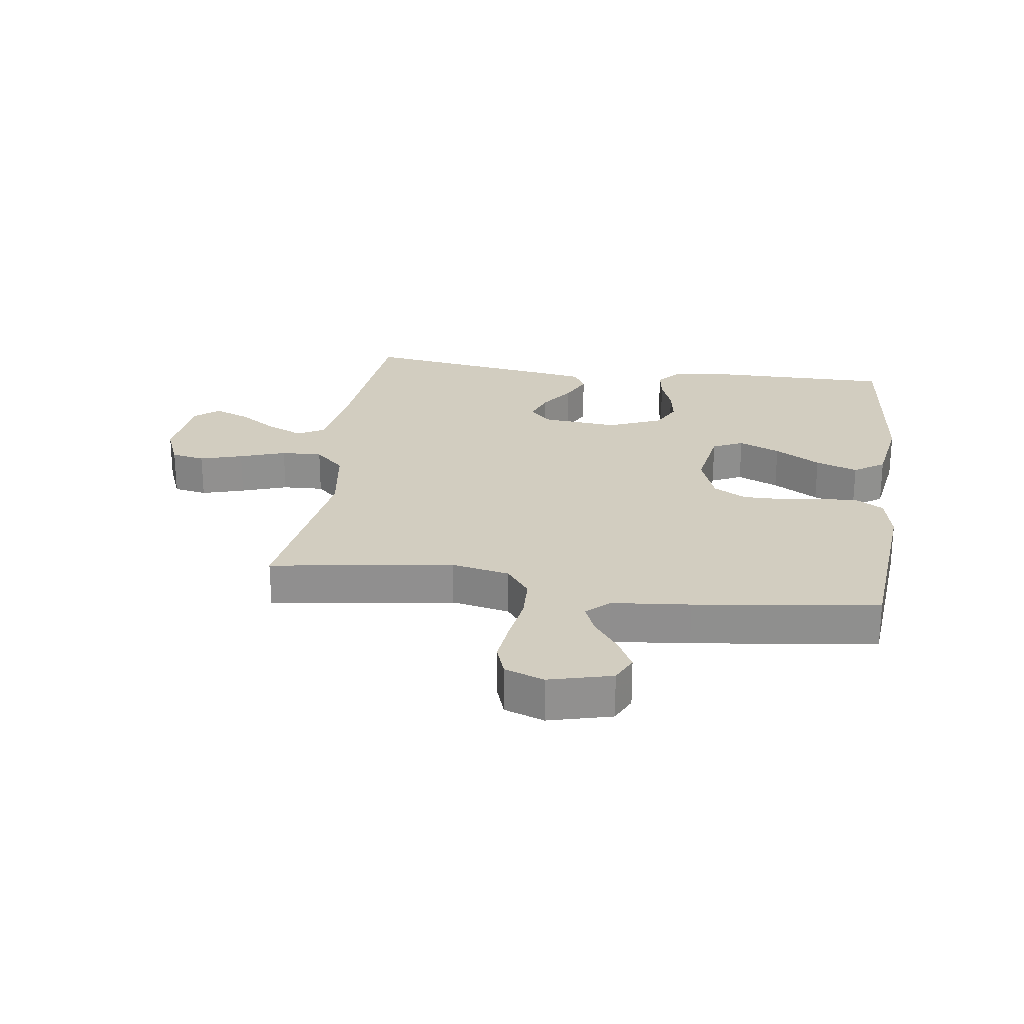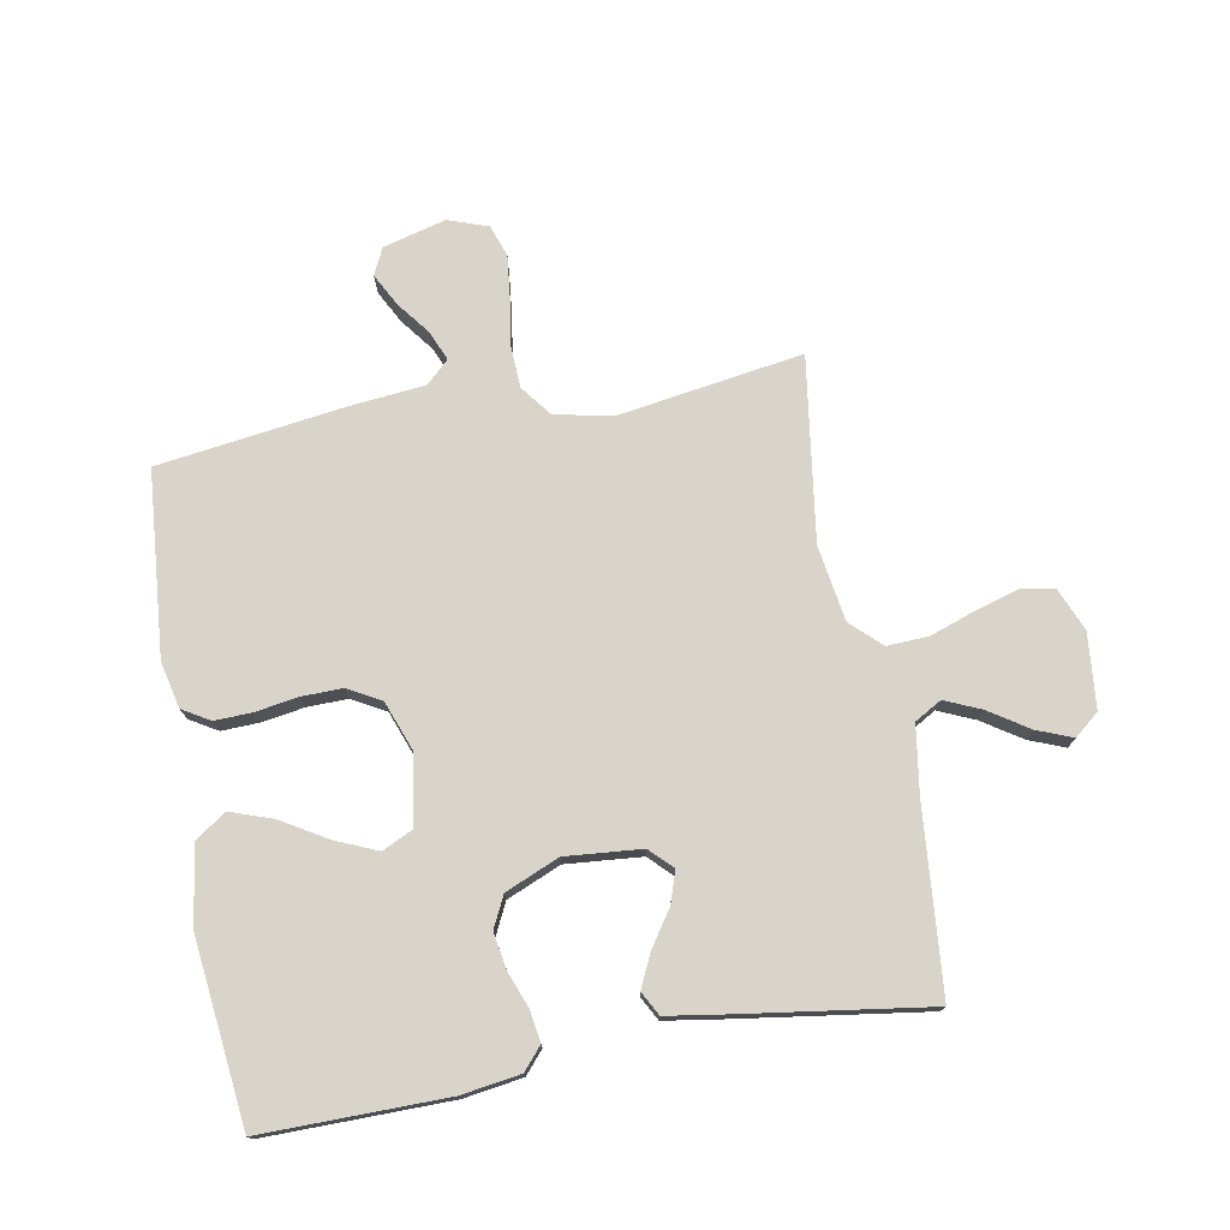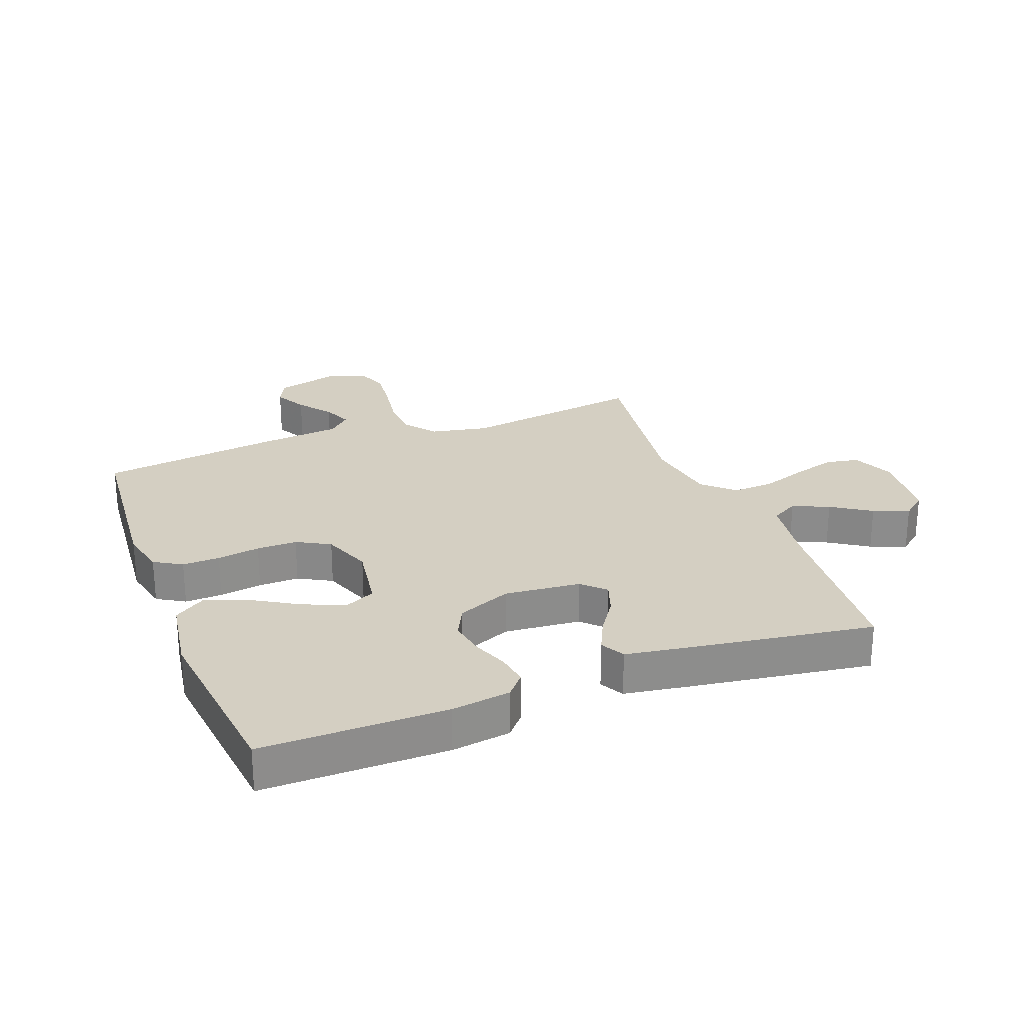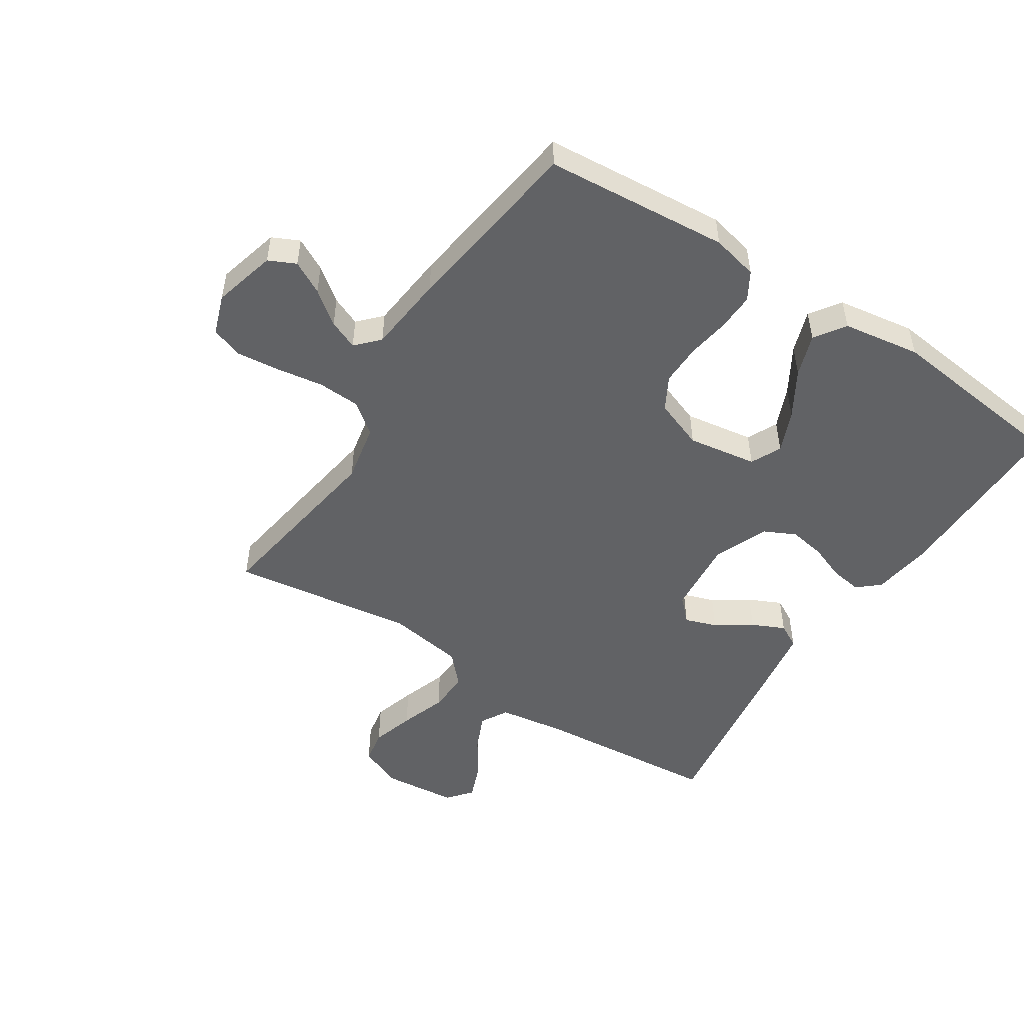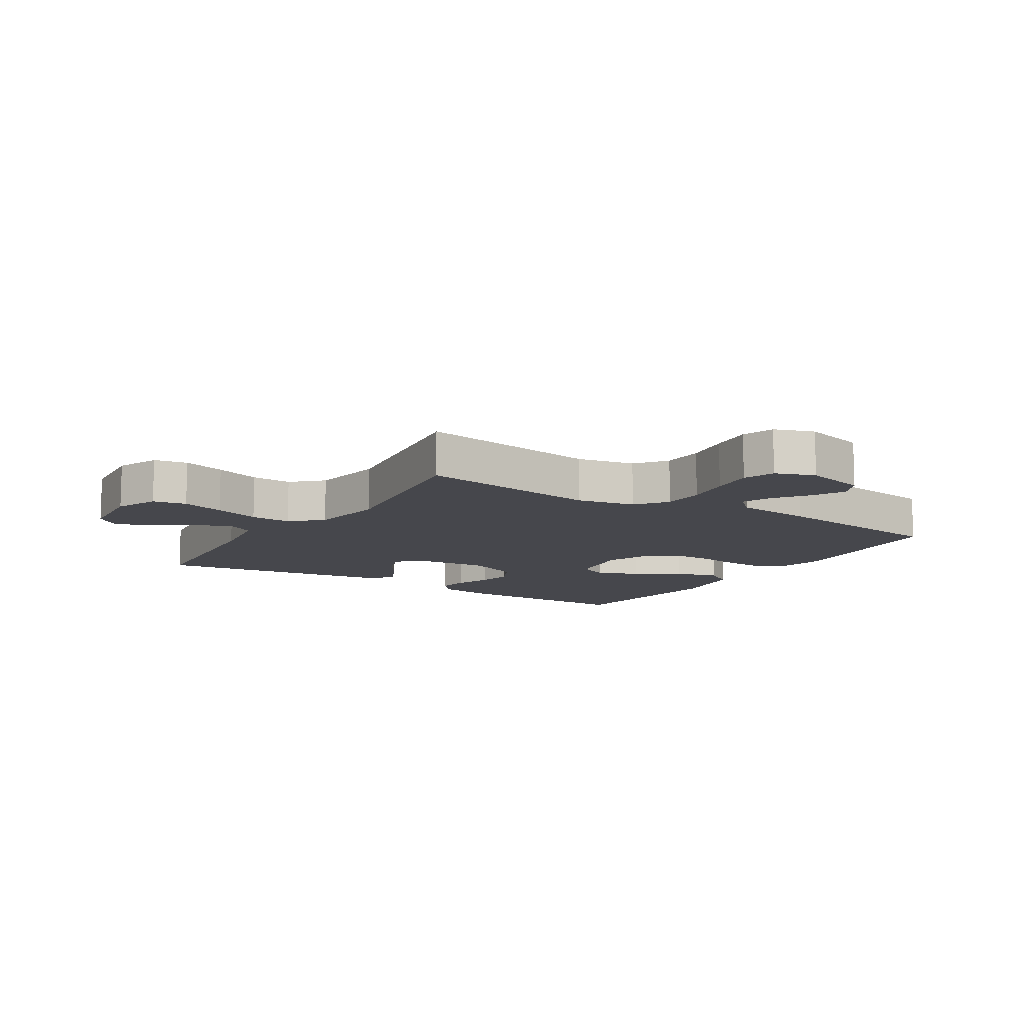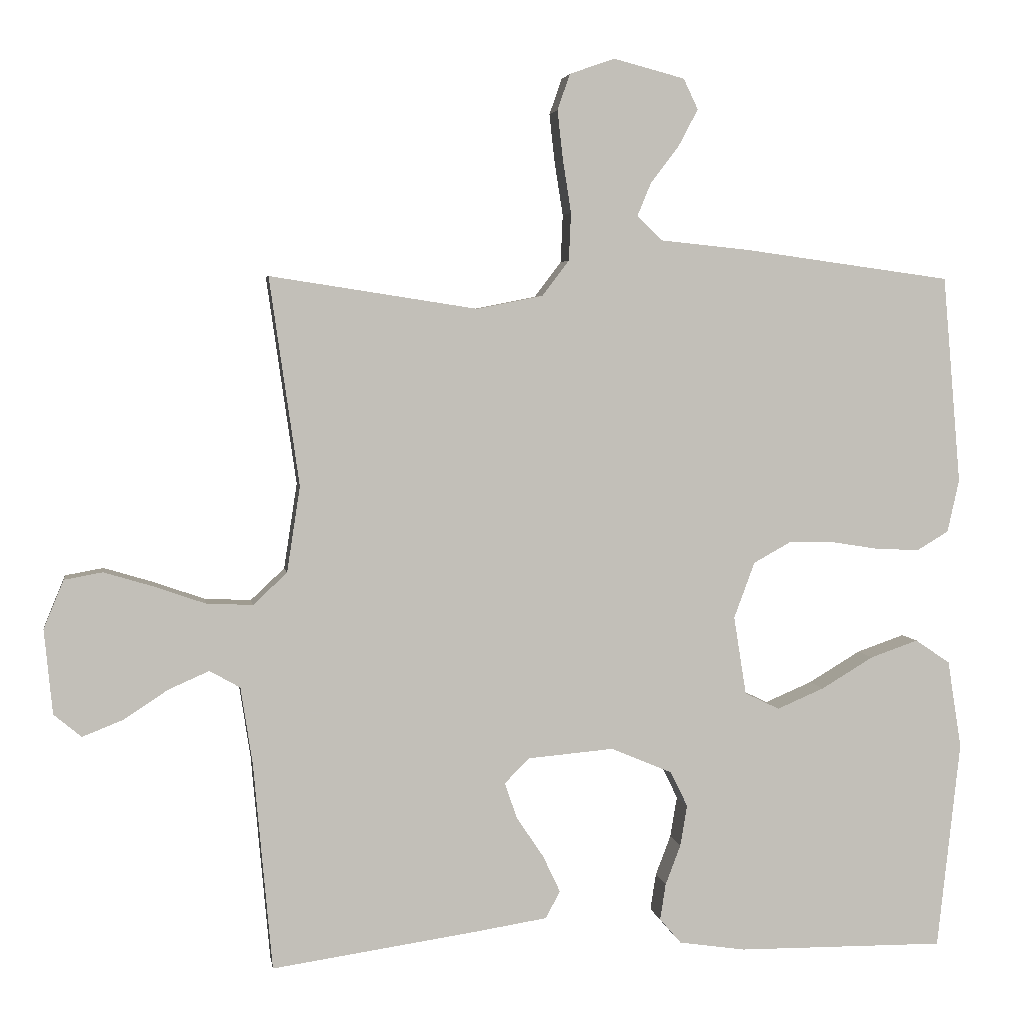
<metadata>
{"format":"obj","ext":"obj","renderer":"f3d","projection":"perspective","resolution":1024,"background":"white","views":[{"elev":24.7,"azim":8.2,"up":"+Y"},{"elev":75.1,"azim":169.6,"up":"+Y"},{"elev":25.7,"azim":159.1,"up":"+Y"},{"elev":-50.6,"azim":56.9,"up":"+Y"},{"elev":-11.0,"azim":-32.3,"up":"+Y"},{"elev":3.8,"azim":-8.7,"up":"+Z"}]}
</metadata>
<code>
v -0.5 0.07 -0.5
v -0.527 0.07 -0.2
v -0.544 0.07 -0.089
v -0.588 0.07 -0.064
v -0.647 0.07 -0.09
v -0.711 0.07 -0.132
v -0.769 0.07 -0.155
v -0.809 0.07 -0.122
v -0.821 0.07 0
v -0.792 0.07 0.07
v -0.737 0.07 0.08
v -0.667 0.07 0.059
v -0.592 0.07 0.033
v -0.525 0.07 0.03
v -0.476 0.07 0.076
v -0.457 0.07 0.2
v -0.5 0.07 0.5
v -0.2 0.07 0.454
v -0.105 0.07 0.473
v -0.066 0.07 0.524
v -0.063 0.07 0.593
v -0.075 0.07 0.669
v -0.083 0.07 0.74
v -0.065 0.07 0.792
v 0 0.07 0.815
v 0.103 0.07 0.788
v 0.124 0.07 0.744
v 0.096 0.07 0.691
v 0.055 0.07 0.637
v 0.035 0.07 0.589
v 0.072 0.07 0.554
v 0.2 0.07 0.541
v 0.5 0.07 0.5
v 0.526 0.07 0.2
v 0.509 0.07 0.124
v 0.464 0.07 0.097
v 0.403 0.07 0.099
v 0.333 0.07 0.11
v 0.267 0.07 0.111
v 0.213 0.07 0.081
v 0.183 0.07 0
v 0.201 0.07 -0.113
v 0.251 0.07 -0.137
v 0.319 0.07 -0.108
v 0.394 0.07 -0.063
v 0.463 0.07 -0.039
v 0.513 0.07 -0.073
v 0.533 0.07 -0.2
v 0.5 0.07 -0.5
v 0.2 0.07 -0.498
v 0.104 0.07 -0.484
v 0.073 0.07 -0.448
v 0.081 0.07 -0.396
v 0.103 0.07 -0.338
v 0.113 0.07 -0.279
v 0.088 0.07 -0.228
v 0 0.07 -0.191
v -0.124 0.07 -0.202
v -0.16 0.07 -0.238
v -0.142 0.07 -0.29
v -0.103 0.07 -0.348
v -0.078 0.07 -0.401
v -0.099 0.07 -0.44
v -0.2 0.07 -0.456
v -0.5 0 -0.5
v -0.527 0 -0.2
v -0.544 0 -0.089
v -0.588 0 -0.064
v -0.647 0 -0.09
v -0.711 0 -0.132
v -0.769 0 -0.155
v -0.809 0 -0.122
v -0.821 0 0
v -0.792 0 0.07
v -0.737 0 0.08
v -0.667 0 0.059
v -0.592 0 0.033
v -0.525 0 0.03
v -0.476 0 0.076
v -0.457 0 0.2
v -0.5 0 0.5
v -0.2 0 0.454
v -0.105 0 0.473
v -0.066 0 0.524
v -0.063 0 0.593
v -0.075 0 0.669
v -0.083 0 0.74
v -0.065 0 0.792
v 0 0 0.815
v 0.103 0 0.788
v 0.124 0 0.744
v 0.096 0 0.691
v 0.055 0 0.637
v 0.035 0 0.589
v 0.072 0 0.554
v 0.2 0 0.541
v 0.5 0 0.5
v 0.526 0 0.2
v 0.509 0 0.124
v 0.464 0 0.097
v 0.403 0 0.099
v 0.333 0 0.11
v 0.267 0 0.111
v 0.213 0 0.081
v 0.183 0 0
v 0.201 0 -0.113
v 0.251 0 -0.137
v 0.319 0 -0.108
v 0.394 0 -0.063
v 0.463 0 -0.039
v 0.513 0 -0.073
v 0.533 0 -0.2
v 0.5 0 -0.5
v 0.2 0 -0.498
v 0.104 0 -0.484
v 0.073 0 -0.448
v 0.081 0 -0.396
v 0.103 0 -0.338
v 0.113 0 -0.279
v 0.088 0 -0.228
v 0 0 -0.191
v -0.124 0 -0.202
v -0.16 0 -0.238
v -0.142 0 -0.29
v -0.103 0 -0.348
v -0.078 0 -0.401
v -0.099 0 -0.44
v -0.2 0 -0.456
f 64 1 2
f 63 64 2
f 62 63 2
f 61 62 2
f 60 61 2
f 59 60 2 3
f 58 59 3 4
f 57 58 4
f 52 53 54
f 51 52 54
f 50 51 54
f 49 50 54
f 48 49 54
f 47 48 54
f 46 47 54
f 45 46 54
f 44 45 54
f 43 44 54 55
f 42 43 55 56
f 36 37 38
f 35 36 38
f 34 35 38
f 33 34 38
f 32 33 38
f 31 32 38
f 31 38 39
f 30 31 39 40
f 27 28 29
f 26 27 29
f 25 26 29
f 24 25 29
f 23 24 29
f 22 23 29
f 21 22 29
f 20 21 29 30
f 30 40 41
f 20 30 41
f 19 20 41
f 16 17 18
f 42 56 57
f 41 42 57
f 19 41 57
f 18 19 57
f 16 18 57
f 15 16 57
f 11 12 13
f 10 11 13
f 9 10 13
f 8 9 13
f 7 8 13
f 6 7 13
f 5 6 13
f 14 15 57 4
f 4 5 13 14
f 66 65 128
f 66 128 127
f 66 127 126
f 66 126 125
f 66 125 124
f 67 66 124 123
f 68 67 123 122
f 68 122 121
f 118 117 116
f 118 116 115
f 118 115 114
f 118 114 113
f 118 113 112
f 118 112 111
f 118 111 110
f 118 110 109
f 118 109 108
f 119 118 108 107
f 120 119 107 106
f 102 101 100
f 102 100 99
f 102 99 98
f 102 98 97
f 102 97 96
f 102 96 95
f 103 102 95
f 104 103 95 94
f 93 92 91
f 93 91 90
f 93 90 89
f 93 89 88
f 93 88 87
f 93 87 86
f 93 86 85
f 94 93 85 84
f 105 104 94
f 105 94 84
f 105 84 83
f 82 81 80
f 121 120 106
f 121 106 105
f 121 105 83
f 121 83 82
f 121 82 80
f 121 80 79
f 77 76 75
f 77 75 74
f 77 74 73
f 77 73 72
f 77 72 71
f 77 71 70
f 77 70 69
f 68 121 79 78
f 78 77 69 68
f 1 65 66 2
f 2 66 67 3
f 3 67 68 4
f 4 68 69 5
f 5 69 70 6
f 6 70 71 7
f 7 71 72 8
f 8 72 73 9
f 9 73 74 10
f 10 74 75 11
f 11 75 76 12
f 12 76 77 13
f 13 77 78 14
f 14 78 79 15
f 15 79 80 16
f 16 80 81 17
f 17 81 82 18
f 18 82 83 19
f 19 83 84 20
f 20 84 85 21
f 21 85 86 22
f 22 86 87 23
f 23 87 88 24
f 24 88 89 25
f 25 89 90 26
f 26 90 91 27
f 27 91 92 28
f 28 92 93 29
f 29 93 94 30
f 30 94 95 31
f 31 95 96 32
f 32 96 97 33
f 33 97 98 34
f 34 98 99 35
f 35 99 100 36
f 36 100 101 37
f 37 101 102 38
f 38 102 103 39
f 39 103 104 40
f 40 104 105 41
f 41 105 106 42
f 42 106 107 43
f 43 107 108 44
f 44 108 109 45
f 45 109 110 46
f 46 110 111 47
f 47 111 112 48
f 48 112 113 49
f 49 113 114 50
f 50 114 115 51
f 51 115 116 52
f 52 116 117 53
f 53 117 118 54
f 54 118 119 55
f 55 119 120 56
f 56 120 121 57
f 57 121 122 58
f 58 122 123 59
f 59 123 124 60
f 60 124 125 61
f 61 125 126 62
f 62 126 127 63
f 63 127 128 64
f 64 128 65 1

</code>
